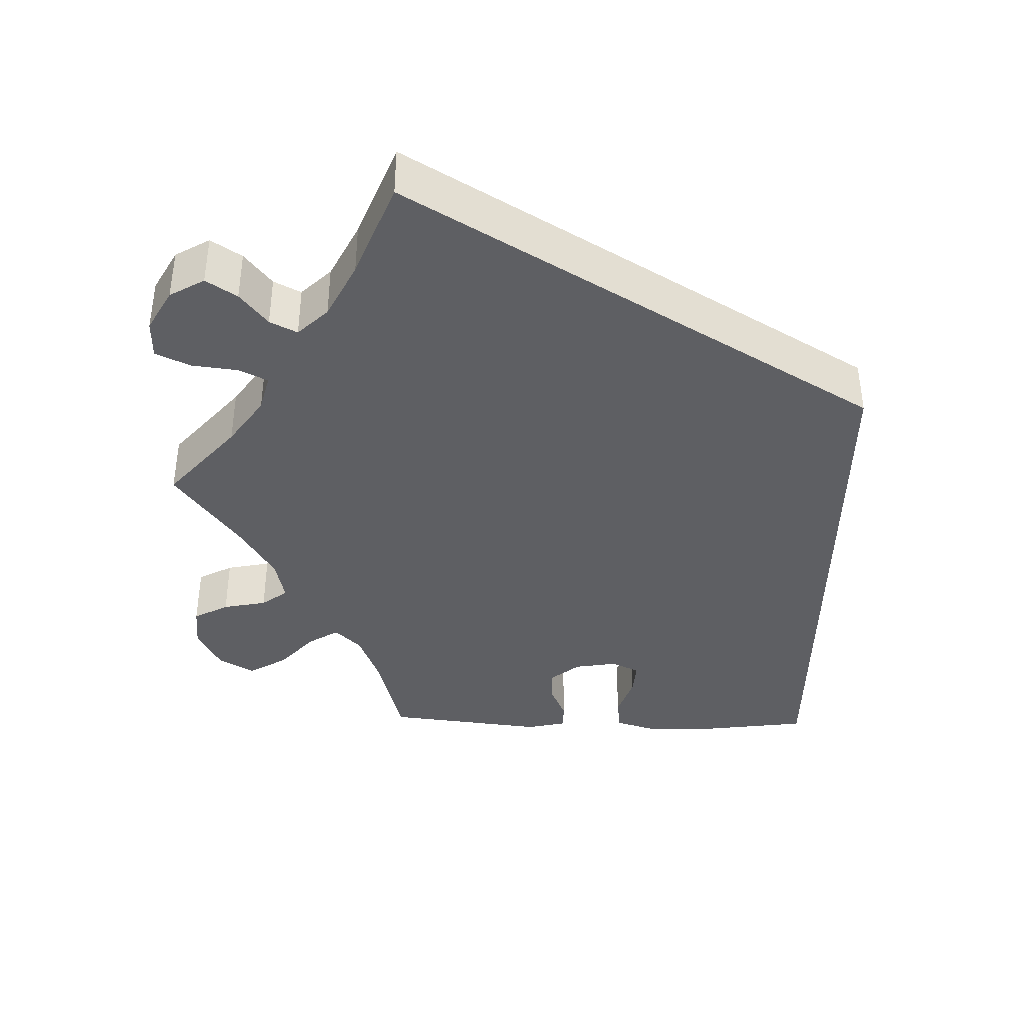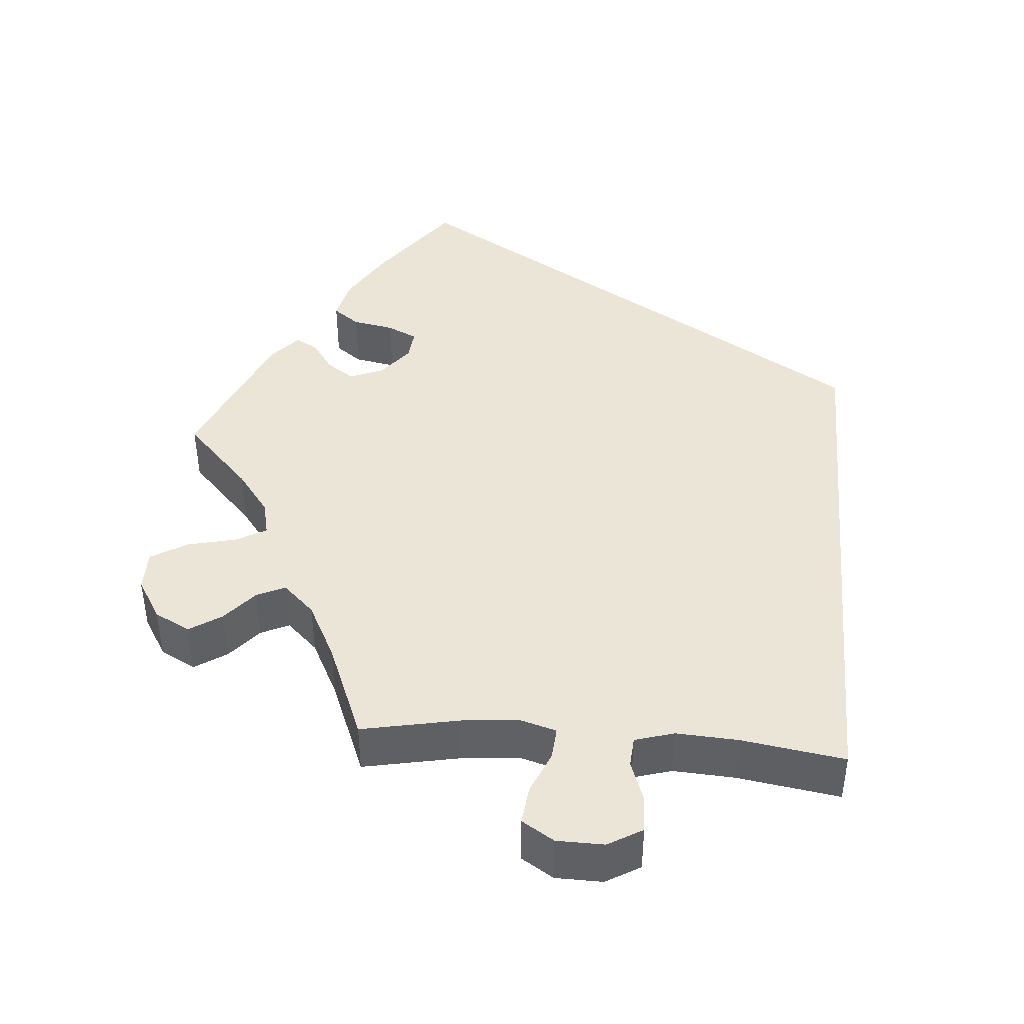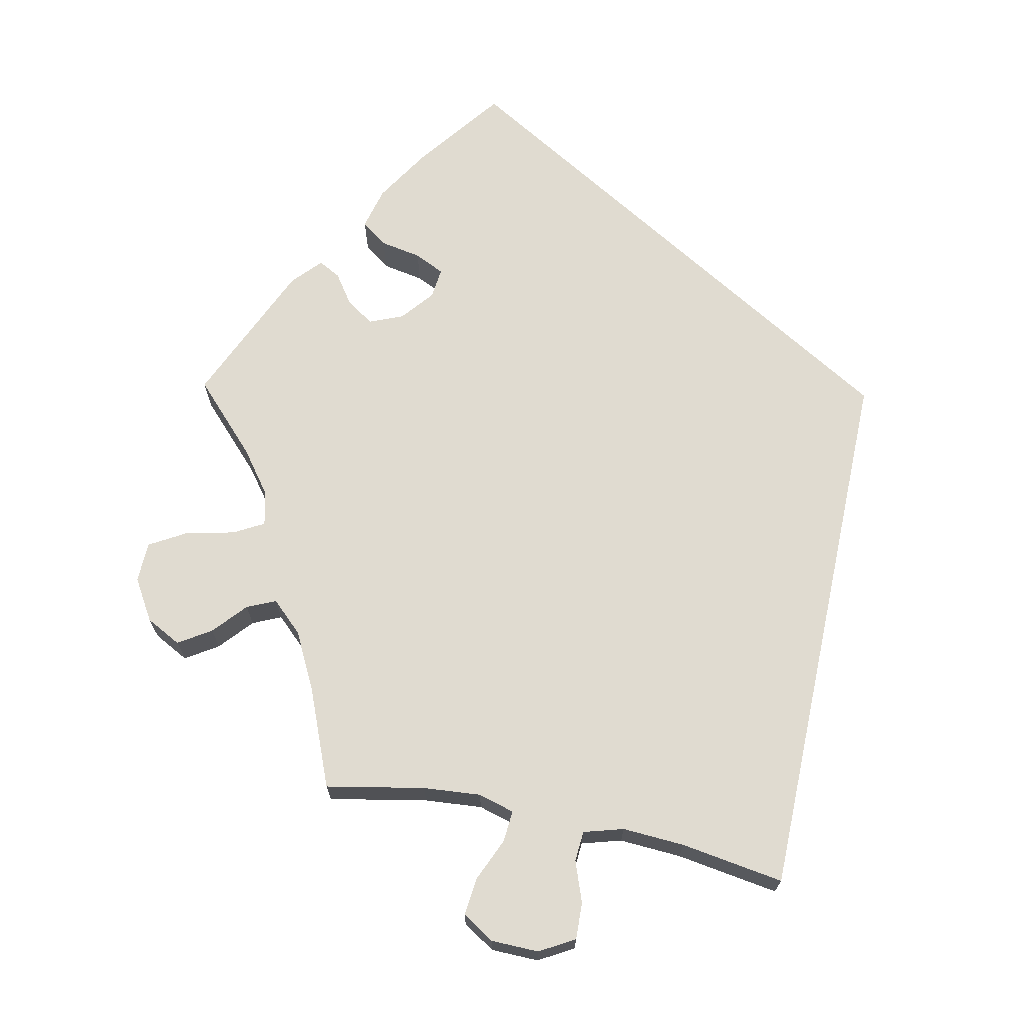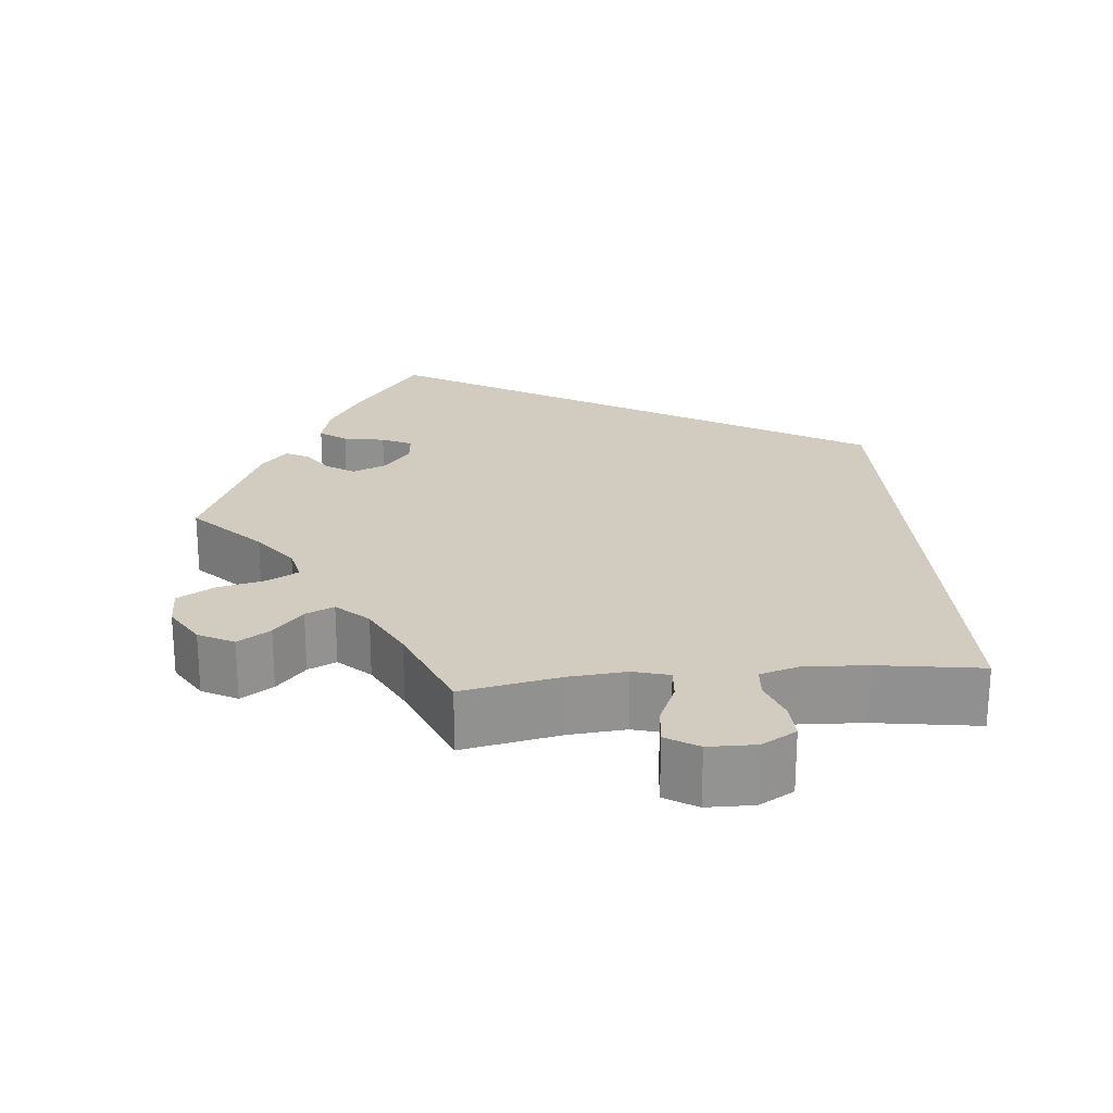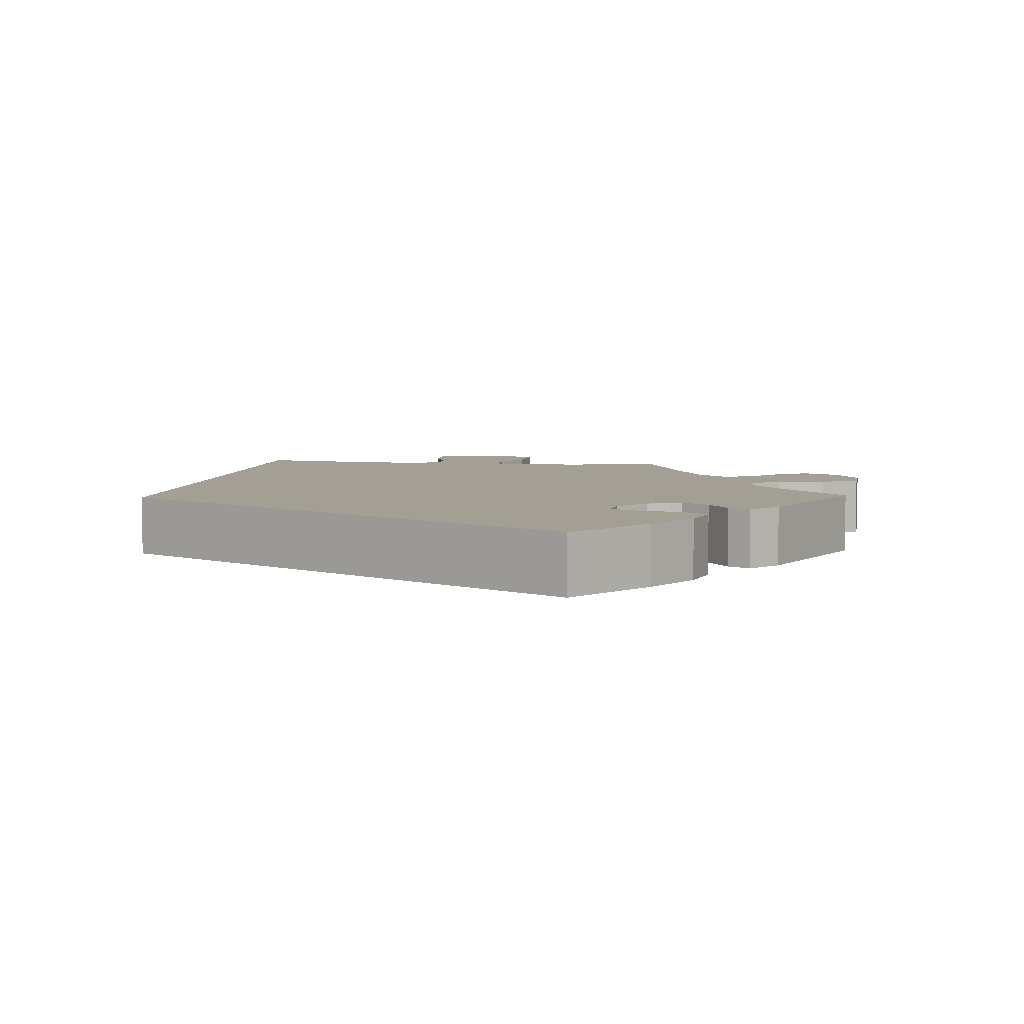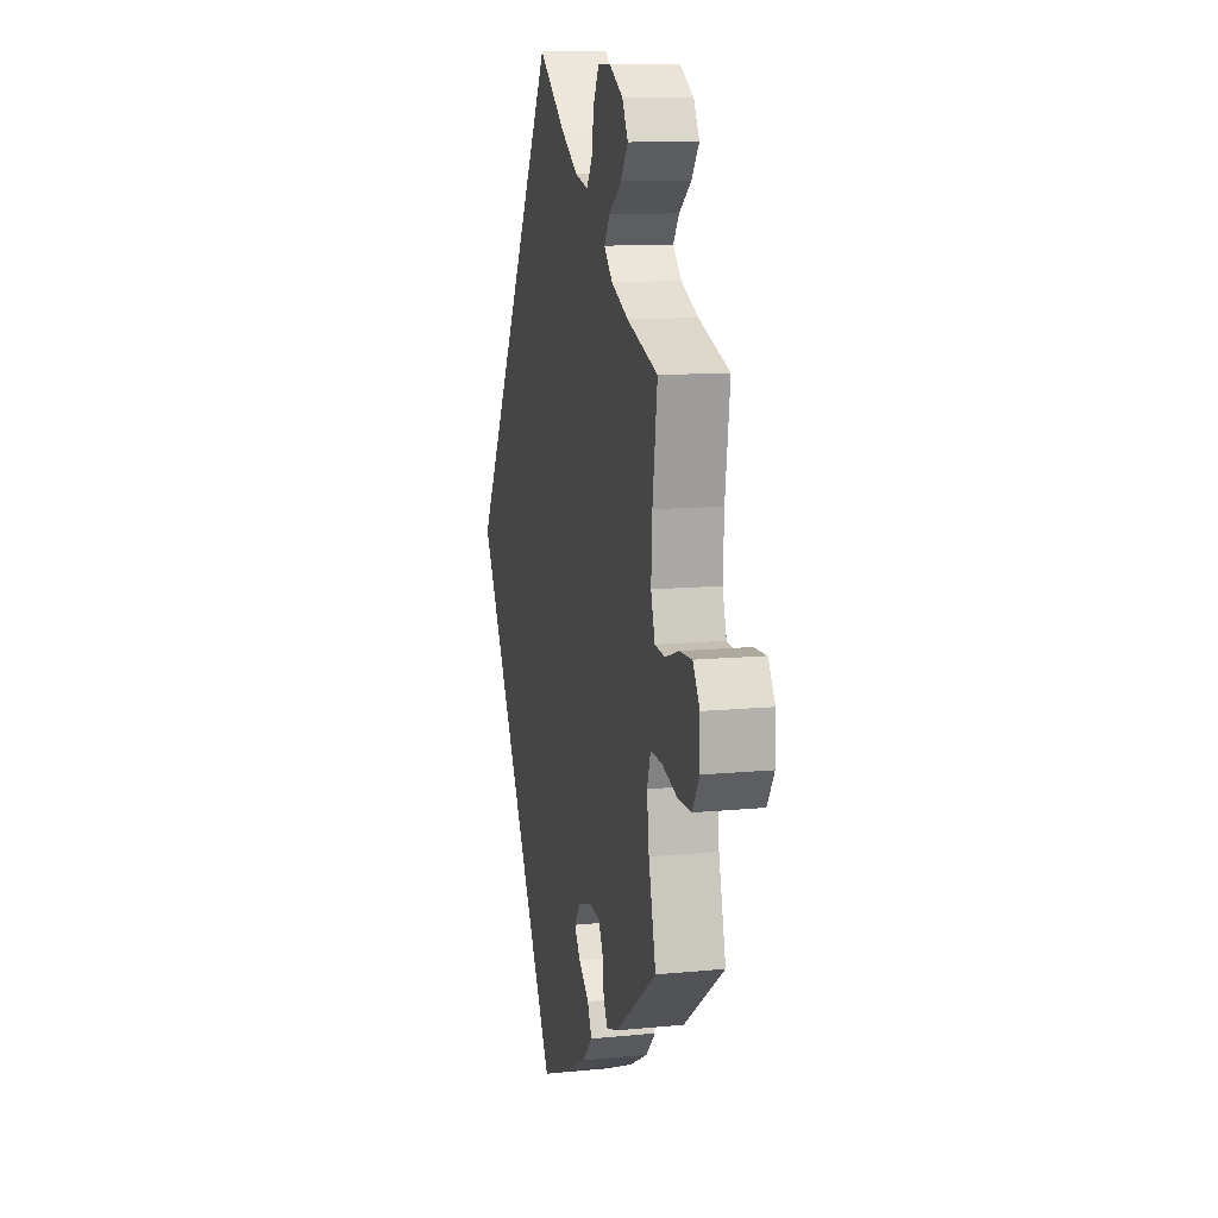
<metadata>
{"format":"obj","ext":"obj","renderer":"f3d","projection":"perspective","resolution":1024,"background":"white","views":[{"elev":-41.1,"azim":28.3,"up":"+Y"},{"elev":44.1,"azim":-25.4,"up":"+Y"},{"elev":69.8,"azim":-18.1,"up":"+Y"},{"elev":23.8,"azim":-35.5,"up":"+Y"},{"elev":5.4,"azim":158.7,"up":"+Y"},{"elev":11.6,"azim":-103.4,"up":"+Z"}]}
</metadata>
<code>
v -0.474 0.07 -0.179
v -0.466 0.07 -0.114
v -0.479 0.07 -0.073
v -0.521 0.07 -0.074
v -0.579 0.07 -0.092
v -0.631 0.07 -0.092
v -0.657 0.07 -0.05
v -0.656 0.07 0.008
v -0.63 0.07 0.049
v -0.583 0.07 0.047
v -0.532 0.07 0.03
v -0.494 0.07 0.034
v -0.479 0.07 0.084
v -0.483 0.07 0.161
v -0.501 0.07 0.289
v -0.385 0.07 0.329
v -0.321 0.07 0.359
v -0.289 0.07 0.392
v -0.311 0.07 0.424
v -0.357 0.07 0.458
v -0.385 0.07 0.496
v -0.363 0.07 0.537
v -0.313 0.07 0.567
v -0.264 0.07 0.567
v -0.243 0.07 0.527
v -0.234 0.07 0.475
v -0.213 0.07 0.444
v -0.164 0.07 0.456
v -0.1 0.07 0.498
v 0 0.07 0.578
v 0.334 0.07 0.001
v 0.001 0.07 -0.578
v -0.12 0.07 -0.528
v -0.19 0.07 -0.491
v -0.227 0.07 -0.453
v -0.211 0.07 -0.417
v -0.172 0.07 -0.384
v -0.149 0.07 -0.351
v -0.171 0.07 -0.321
v -0.219 0.07 -0.303
v -0.263 0.07 -0.309
v -0.281 0.07 -0.345
v -0.285 0.07 -0.389
v -0.301 0.07 -0.415
v -0.346 0.07 -0.401
v -0.501 0.07 -0.289
v -0.474 0 -0.179
v -0.466 0 -0.114
v -0.479 0 -0.073
v -0.521 0 -0.074
v -0.579 0 -0.092
v -0.631 0 -0.092
v -0.657 0 -0.05
v -0.656 0 0.008
v -0.63 0 0.049
v -0.583 0 0.047
v -0.532 0 0.03
v -0.494 0 0.034
v -0.479 0 0.084
v -0.483 0 0.161
v -0.501 0 0.289
v -0.385 0 0.329
v -0.321 0 0.359
v -0.289 0 0.392
v -0.311 0 0.424
v -0.357 0 0.458
v -0.385 0 0.496
v -0.363 0 0.537
v -0.313 0 0.567
v -0.264 0 0.567
v -0.243 0 0.527
v -0.234 0 0.475
v -0.213 0 0.444
v -0.164 0 0.456
v -0.1 0 0.498
v 0 0 0.578
v 0.334 0 0.001
v 0.001 0 -0.578
v -0.12 0 -0.528
v -0.19 0 -0.491
v -0.227 0 -0.453
v -0.211 0 -0.417
v -0.172 0 -0.384
v -0.149 0 -0.351
v -0.171 0 -0.321
v -0.219 0 -0.303
v -0.263 0 -0.309
v -0.281 0 -0.345
v -0.285 0 -0.389
v -0.301 0 -0.415
v -0.346 0 -0.401
v -0.501 0 -0.289
f 45 46 1
f 42 43 44 45
f 41 42 45 1
f 40 41 1 2
f 39 40 2 3
f 34 35 36 37
f 34 37 38
f 33 34 38
f 32 33 38
f 29 30 31 32
f 28 29 32 38
f 27 28 38 39
f 23 24 25 26
f 19 20 21 22
f 18 19 22 23
f 14 15 16
f 13 14 16 17
f 12 13 17 18
f 8 9 10 11
f 8 11 12
f 7 8 12
f 4 5 6 7
f 3 4 7 12
f 39 3 12 18
f 26 27 39
f 18 23 26 39
f 47 92 91
f 91 90 89 88
f 47 91 88 87
f 48 47 87 86
f 49 48 86 85
f 83 82 81 80
f 84 83 80
f 84 80 79
f 84 79 78
f 78 77 76 75
f 84 78 75 74
f 85 84 74 73
f 72 71 70 69
f 68 67 66 65
f 69 68 65 64
f 62 61 60
f 63 62 60 59
f 64 63 59 58
f 57 56 55 54
f 58 57 54
f 58 54 53
f 53 52 51 50
f 58 53 50 49
f 64 58 49 85
f 85 73 72
f 85 72 69 64
f 1 47 48 2
f 2 48 49 3
f 3 49 50 4
f 4 50 51 5
f 5 51 52 6
f 6 52 53 7
f 7 53 54 8
f 8 54 55 9
f 9 55 56 10
f 10 56 57 11
f 11 57 58 12
f 12 58 59 13
f 13 59 60 14
f 14 60 61 15
f 15 61 62 16
f 16 62 63 17
f 17 63 64 18
f 18 64 65 19
f 19 65 66 20
f 20 66 67 21
f 21 67 68 22
f 22 68 69 23
f 23 69 70 24
f 24 70 71 25
f 25 71 72 26
f 26 72 73 27
f 27 73 74 28
f 28 74 75 29
f 29 75 76 30
f 30 76 77 31
f 31 77 78 32
f 32 78 79 33
f 33 79 80 34
f 34 80 81 35
f 35 81 82 36
f 36 82 83 37
f 37 83 84 38
f 38 84 85 39
f 39 85 86 40
f 40 86 87 41
f 41 87 88 42
f 42 88 89 43
f 43 89 90 44
f 44 90 91 45
f 45 91 92 46
f 46 92 47 1

</code>
